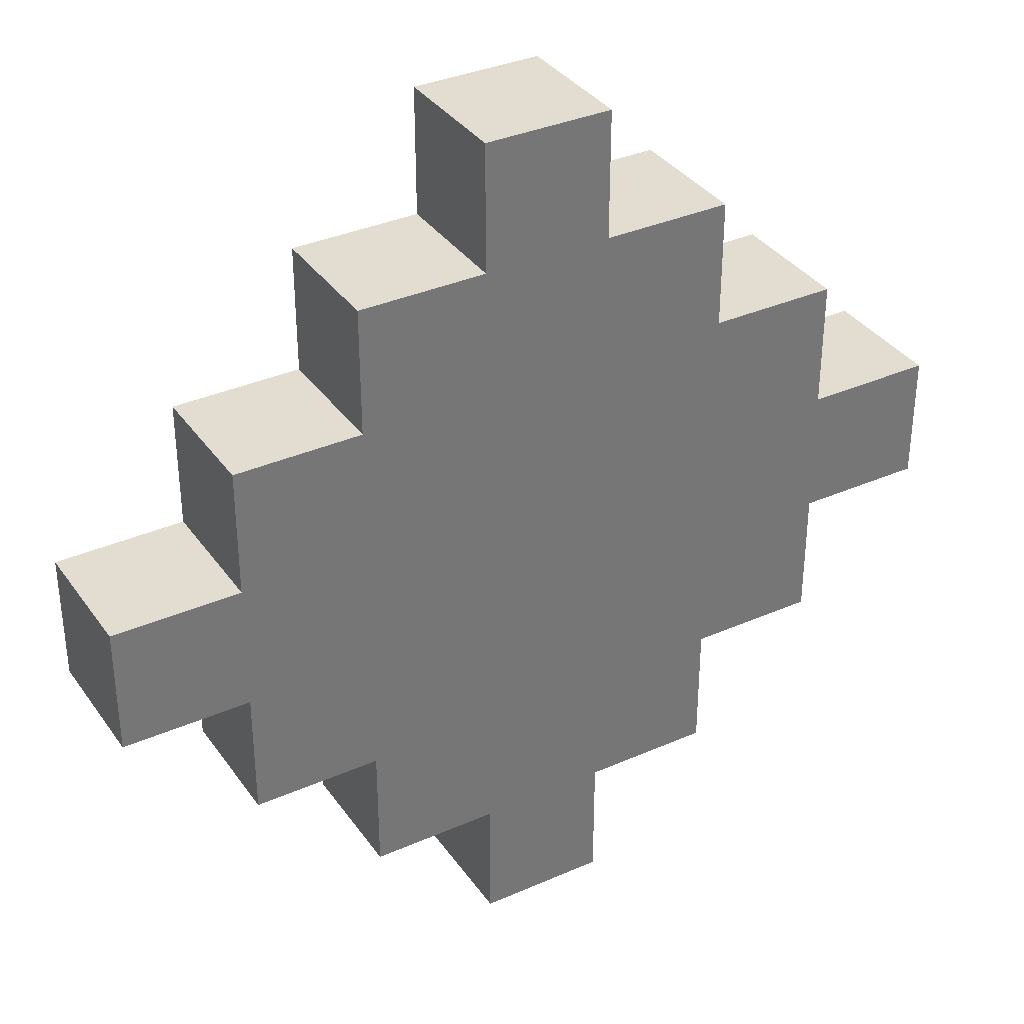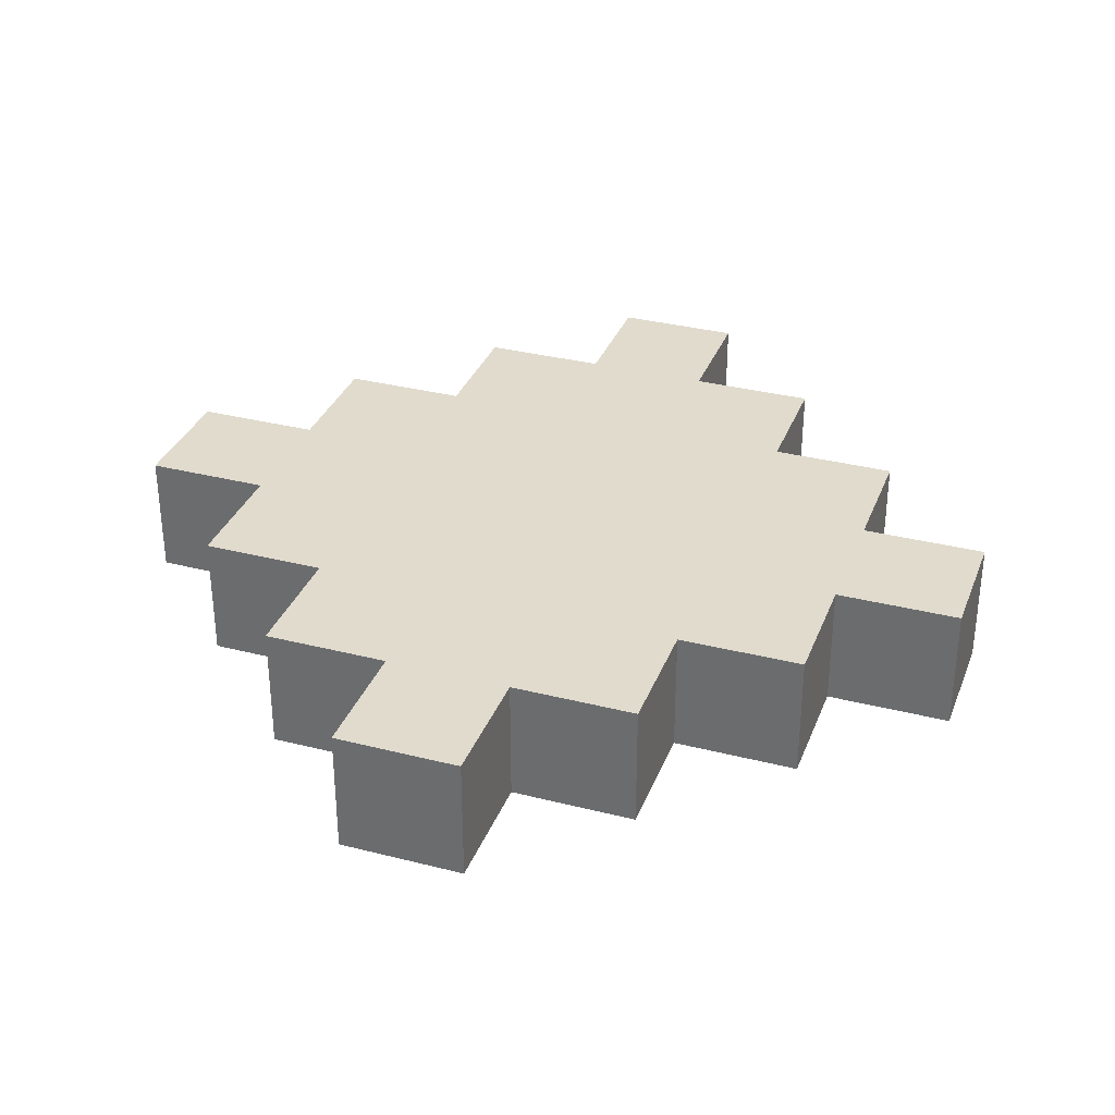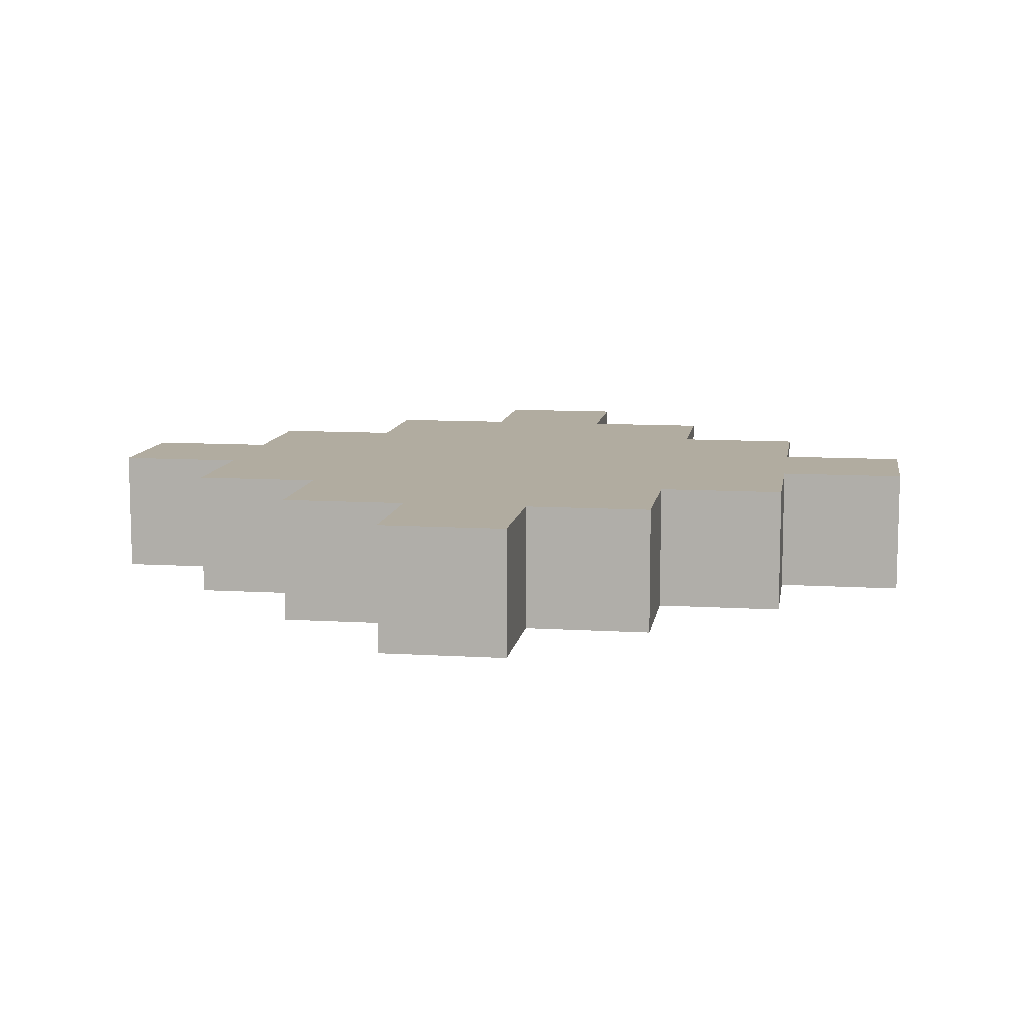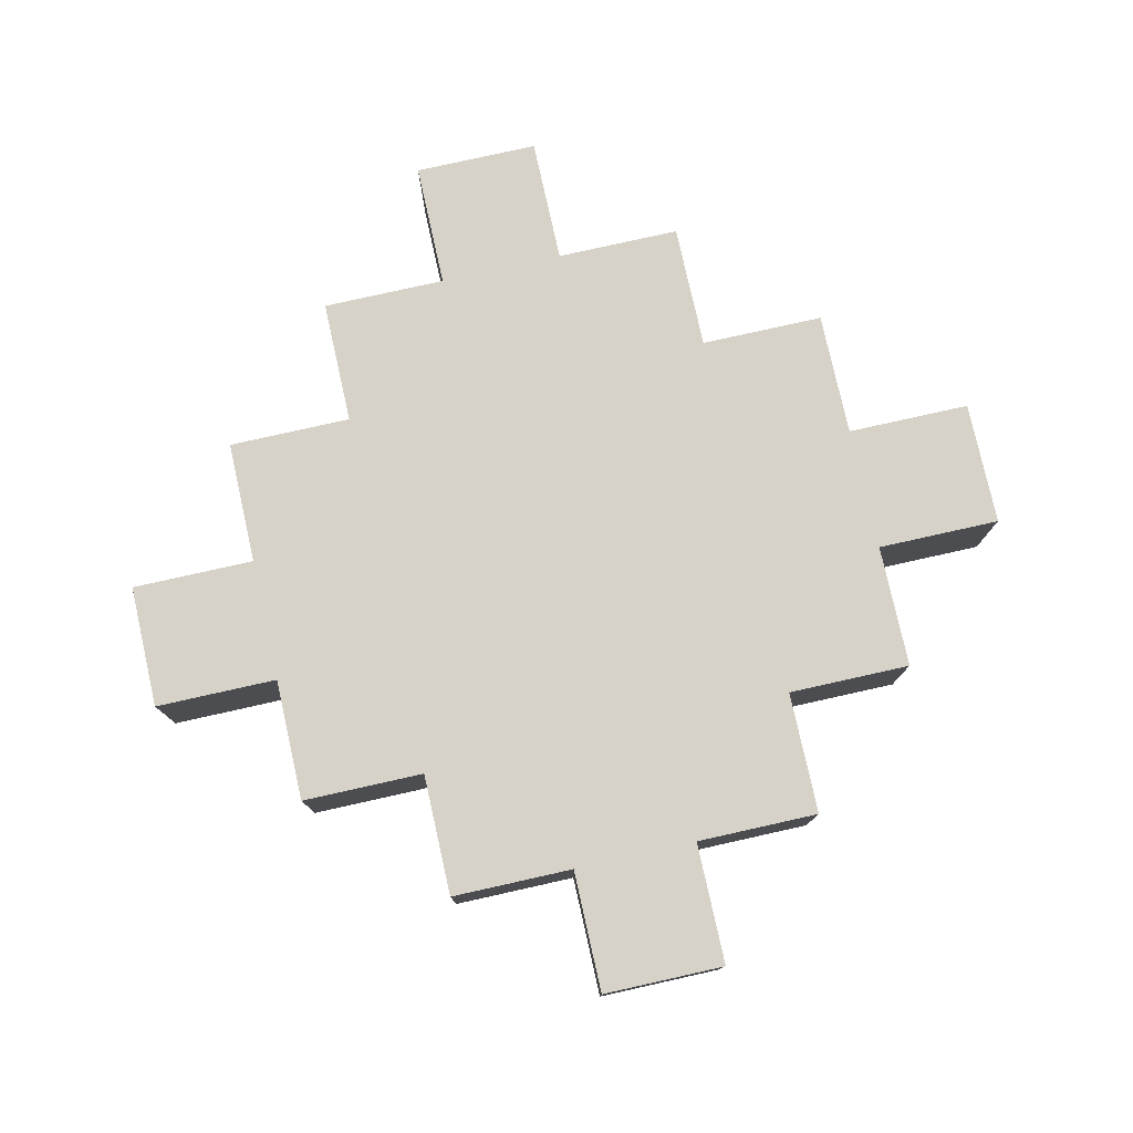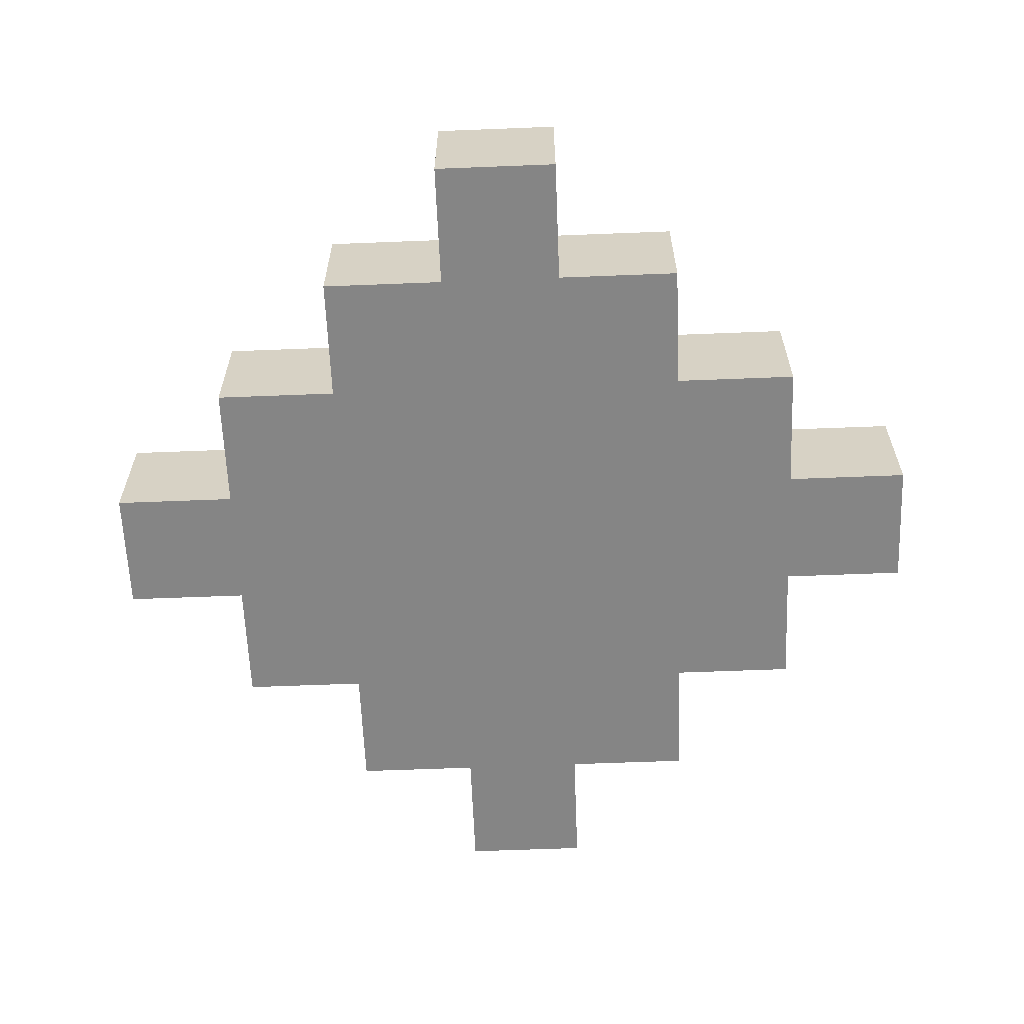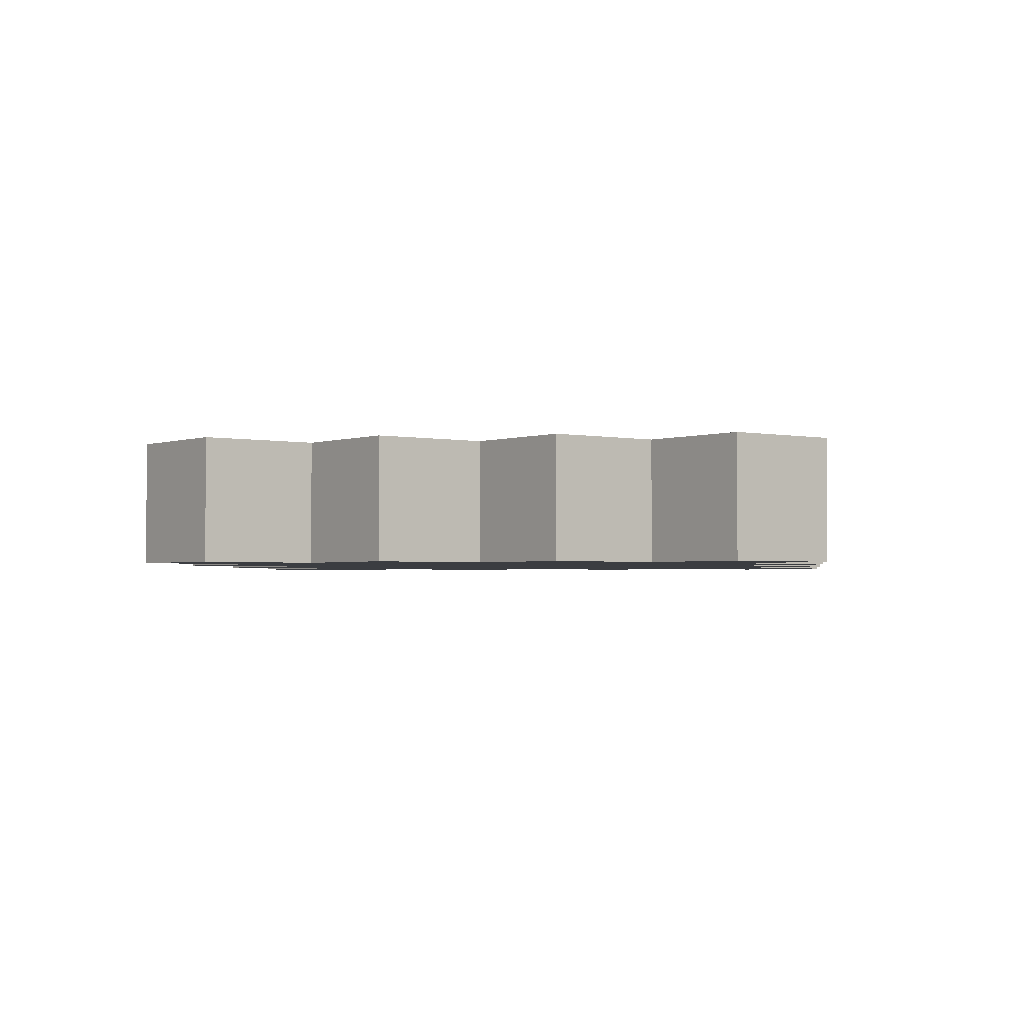
<metadata>
{"format":"obj","ext":"obj","renderer":"f3d","projection":"perspective","resolution":1024,"background":"white","views":[{"elev":35.2,"azim":-30.3,"up":"+Y"},{"elev":33.2,"azim":-160.7,"up":"+Z"},{"elev":10.1,"azim":98.8,"up":"+Z"},{"elev":78.4,"azim":-12.6,"up":"+Z"},{"elev":-61.8,"azim":92.3,"up":"+Z"},{"elev":-2.3,"azim":-127.8,"up":"+Z"}]}
</metadata>
<code>
v -3.5 3 0.5
v -3.5 3 -0.5
v -3.5 4 0.5
v -3.5 4 -0.5
f -2 -3 -4
f -1 -3 -2
v -2.5 2 0.5
v -2.5 2 -0.5
v -2.5 3 0.5
v -2.5 3 -0.5
v -2.5 4 0.5
v -2.5 4 -0.5
v -2.5 5 0.5
v -2.5 5 -0.5
f -6 -7 -8
f -5 -7 -6
f -2 -3 -4
f -1 -3 -2
v -1.5 1 0.5
v -1.5 1 -0.5
v -1.5 2 0.5
v -1.5 2 -0.5
v -1.5 5 0.5
v -1.5 5 -0.5
v -1.5 6 0.5
v -1.5 6 -0.5
f -6 -7 -8
f -5 -7 -6
f -2 -3 -4
f -1 -3 -2
v -0.5 0 0.5
v -0.5 0 -0.5
v -0.5 1 0.5
v -0.5 1 -0.5
v -0.5 6 0.5
v -0.5 6 -0.5
v -0.5 7 0.5
v -0.5 7 -0.5
f -6 -7 -8
f -5 -7 -6
f -2 -3 -4
f -1 -3 -2
v 0.5 0 0.5
v 0.5 0 -0.5
v 0.5 1 0.5
v 0.5 1 -0.5
v 0.5 6 0.5
v 0.5 6 -0.5
v 0.5 7 0.5
v 0.5 7 -0.5
f -8 -7 -6
f -6 -7 -5
f -4 -3 -2
f -2 -3 -1
v 1.5 1 0.5
v 1.5 1 -0.5
v 1.5 2 0.5
v 1.5 2 -0.5
v 1.5 5 0.5
v 1.5 5 -0.5
v 1.5 6 0.5
v 1.5 6 -0.5
f -8 -7 -6
f -6 -7 -5
f -4 -3 -2
f -2 -3 -1
v 2.5 2 0.5
v 2.5 2 -0.5
v 2.5 3 0.5
v 2.5 3 -0.5
v 2.5 4 0.5
v 2.5 4 -0.5
v 2.5 5 0.5
v 2.5 5 -0.5
f -8 -7 -6
f -6 -7 -5
f -4 -3 -2
f -2 -3 -1
v 3.5 3 0.5
v 3.5 3 -0.5
v 3.5 4 0.5
v 3.5 4 -0.5
f -4 -3 -2
f -2 -3 -1
v -3.5 3 0.5
v -3.5 4 0.5
v -2.5 2 0.5
v -2.5 3 0.5
v -2.5 4 0.5
v -2.5 5 0.5
v -1.5 1 0.5
v -1.5 2 0.5
v -1.5 3 0.5
v -1.5 4 0.5
v -1.5 5 0.5
v -1.5 6 0.5
v -0.5 0 0.5
v -0.5 1 0.5
v -0.5 2 0.5
v -0.5 3 0.5
v -0.5 4 0.5
v -0.5 5 0.5
v -0.5 6 0.5
v -0.5 7 0.5
v 0.5 0 0.5
v 0.5 1 0.5
v 0.5 2 0.5
v 0.5 4 0.5
v 0.5 5 0.5
v 0.5 6 0.5
v 0.5 7 0.5
v 1.5 1 0.5
v 1.5 2 0.5
v 1.5 3 0.5
v 1.5 4 0.5
v 1.5 5 0.5
v 1.5 6 0.5
v 2.5 2 0.5
v 2.5 3 0.5
v 2.5 4 0.5
v 2.5 5 0.5
v 3.5 3 0.5
v 3.5 4 0.5
f -36 -38 -39
f -35 -38 -36
f -32 -36 -37
f -31 -35 -36
f -31 -36 -32
f -30 -34 -35
f -30 -35 -31
f -29 -34 -30
f -26 -32 -33
f -25 -31 -32
f -25 -32 -26
f -24 -30 -31
f -24 -31 -25
f -23 -29 -30
f -23 -30 -24
f -22 -28 -29
f -22 -29 -23
f -21 -28 -22
f -19 -26 -27
f -18 -25 -26
f -18 -26 -19
f -17 -23 -24
f -17 -25 -18
f -17 -24 -25
f -16 -22 -23
f -16 -23 -17
f -15 -21 -22
f -15 -22 -16
f -14 -20 -21
f -14 -21 -15
f -13 -20 -14
f -12 -17 -18
f -11 -16 -17
f -11 -17 -12
f -10 -16 -11
f -9 -15 -16
f -9 -16 -10
f -8 -14 -15
f -8 -15 -9
f -7 -14 -8
f -6 -10 -11
f -5 -9 -10
f -5 -10 -6
f -4 -8 -9
f -4 -9 -5
f -3 -8 -4
f -2 -4 -5
f -1 -4 -2
v -3.5 3 -0.5
v -3.5 4 -0.5
v -2.5 2 -0.5
v -2.5 3 -0.5
v -2.5 4 -0.5
v -2.5 5 -0.5
v -1.5 1 -0.5
v -1.5 2 -0.5
v -1.5 3 -0.5
v -1.5 4 -0.5
v -1.5 5 -0.5
v -1.5 6 -0.5
v -0.5 0 -0.5
v -0.5 1 -0.5
v -0.5 2 -0.5
v -0.5 3 -0.5
v -0.5 4 -0.5
v -0.5 5 -0.5
v -0.5 6 -0.5
v -0.5 7 -0.5
v 0.5 0 -0.5
v 0.5 1 -0.5
v 0.5 2 -0.5
v 0.5 4 -0.5
v 0.5 5 -0.5
v 0.5 6 -0.5
v 0.5 7 -0.5
v 1.5 1 -0.5
v 1.5 2 -0.5
v 1.5 3 -0.5
v 1.5 4 -0.5
v 1.5 5 -0.5
v 1.5 6 -0.5
v 2.5 2 -0.5
v 2.5 3 -0.5
v 2.5 4 -0.5
v 2.5 5 -0.5
v 3.5 3 -0.5
v 3.5 4 -0.5
f -39 -38 -36
f -36 -38 -35
f -37 -36 -32
f -36 -35 -31
f -32 -36 -31
f -35 -34 -30
f -31 -35 -30
f -30 -34 -29
f -33 -32 -26
f -32 -31 -25
f -26 -32 -25
f -31 -30 -24
f -25 -31 -24
f -30 -29 -23
f -24 -30 -23
f -29 -28 -22
f -23 -29 -22
f -22 -28 -21
f -27 -26 -19
f -26 -25 -18
f -19 -26 -18
f -24 -23 -17
f -18 -25 -17
f -25 -24 -17
f -23 -22 -16
f -17 -23 -16
f -22 -21 -15
f -16 -22 -15
f -21 -20 -14
f -15 -21 -14
f -14 -20 -13
f -18 -17 -12
f -17 -16 -11
f -12 -17 -11
f -11 -16 -10
f -16 -15 -9
f -10 -16 -9
f -15 -14 -8
f -9 -15 -8
f -8 -14 -7
f -11 -10 -6
f -10 -9 -5
f -6 -10 -5
f -9 -8 -4
f -5 -9 -4
f -4 -8 -3
f -5 -4 -2
f -2 -4 -1
v -0.5 0 0.5
v 0.5 0 0.5
v -0.5 0 -0.5
v 0.5 0 -0.5
f -2 -3 -4
f -1 -3 -2
v -1.5 1 0.5
v -0.5 1 0.5
v 0.5 1 0.5
v 1.5 1 0.5
v -1.5 1 -0.5
v -0.5 1 -0.5
v 0.5 1 -0.5
v 1.5 1 -0.5
f -4 -7 -8
f -3 -7 -4
f -2 -5 -6
f -1 -5 -2
v -2.5 2 0.5
v -1.5 2 0.5
v 1.5 2 0.5
v 2.5 2 0.5
v -2.5 2 -0.5
v -1.5 2 -0.5
v 1.5 2 -0.5
v 2.5 2 -0.5
f -4 -7 -8
f -3 -7 -4
f -2 -5 -6
f -1 -5 -2
v -3.5 3 0.5
v -2.5 3 0.5
v 2.5 3 0.5
v 3.5 3 0.5
v -3.5 3 -0.5
v -2.5 3 -0.5
v 2.5 3 -0.5
v 3.5 3 -0.5
f -4 -7 -8
f -3 -7 -4
f -2 -5 -6
f -1 -5 -2
v -3.5 4 0.5
v -2.5 4 0.5
v 2.5 4 0.5
v 3.5 4 0.5
v -3.5 4 -0.5
v -2.5 4 -0.5
v 2.5 4 -0.5
v 3.5 4 -0.5
f -8 -7 -4
f -4 -7 -3
f -6 -5 -2
f -2 -5 -1
v -2.5 5 0.5
v -1.5 5 0.5
v 1.5 5 0.5
v 2.5 5 0.5
v -2.5 5 -0.5
v -1.5 5 -0.5
v 1.5 5 -0.5
v 2.5 5 -0.5
f -8 -7 -4
f -4 -7 -3
f -6 -5 -2
f -2 -5 -1
v -1.5 6 0.5
v -0.5 6 0.5
v 0.5 6 0.5
v 1.5 6 0.5
v -1.5 6 -0.5
v -0.5 6 -0.5
v 0.5 6 -0.5
v 1.5 6 -0.5
f -8 -7 -4
f -4 -7 -3
f -6 -5 -2
f -2 -5 -1
v -0.5 7 0.5
v 0.5 7 0.5
v -0.5 7 -0.5
v 0.5 7 -0.5
f -4 -3 -2
f -2 -3 -1

</code>
